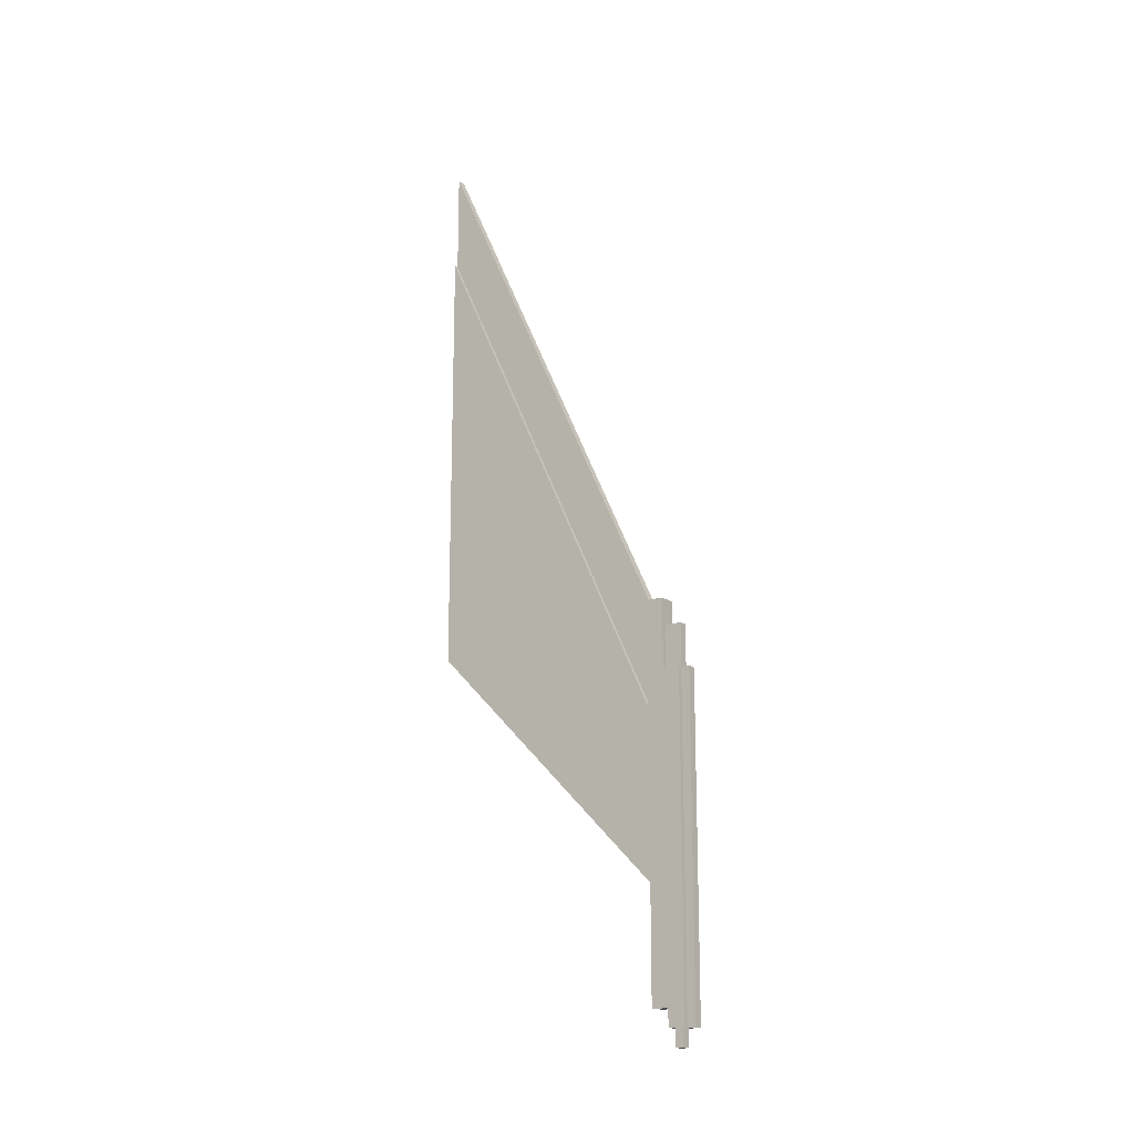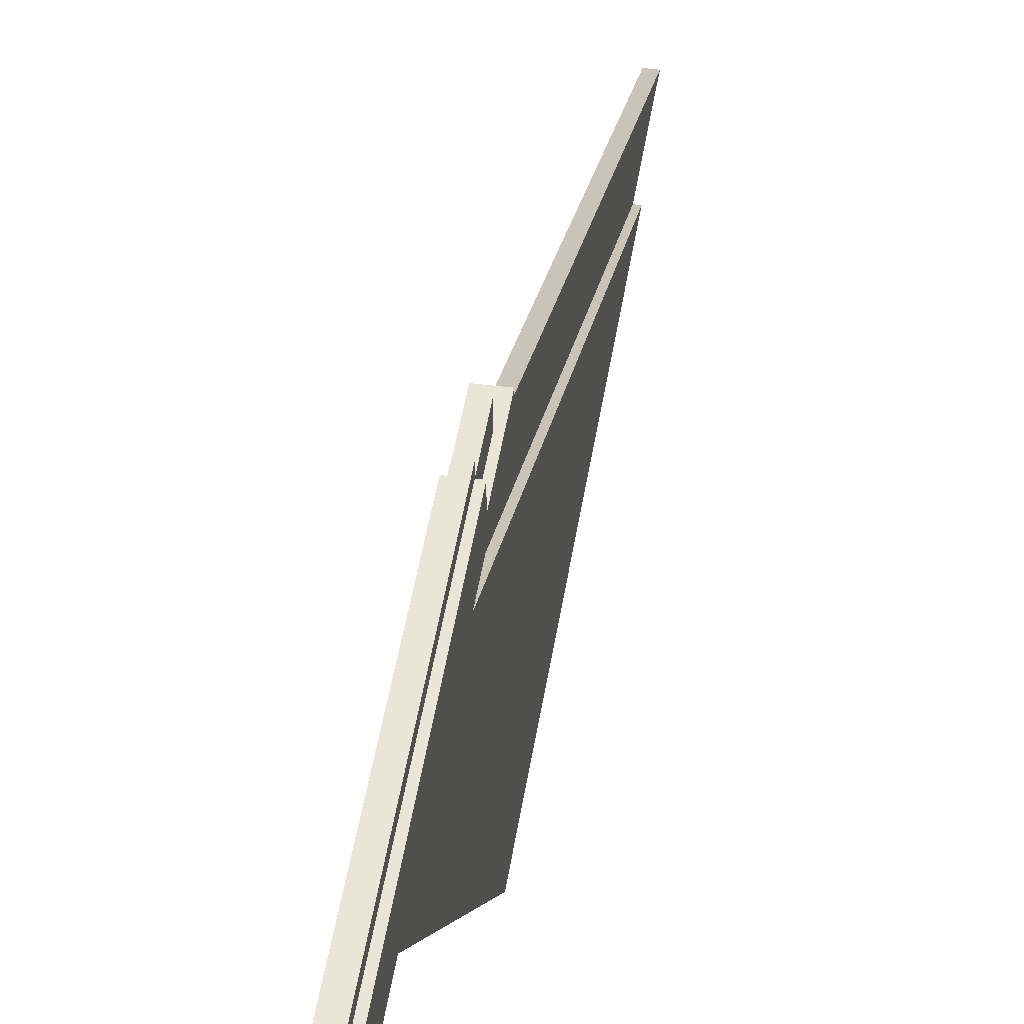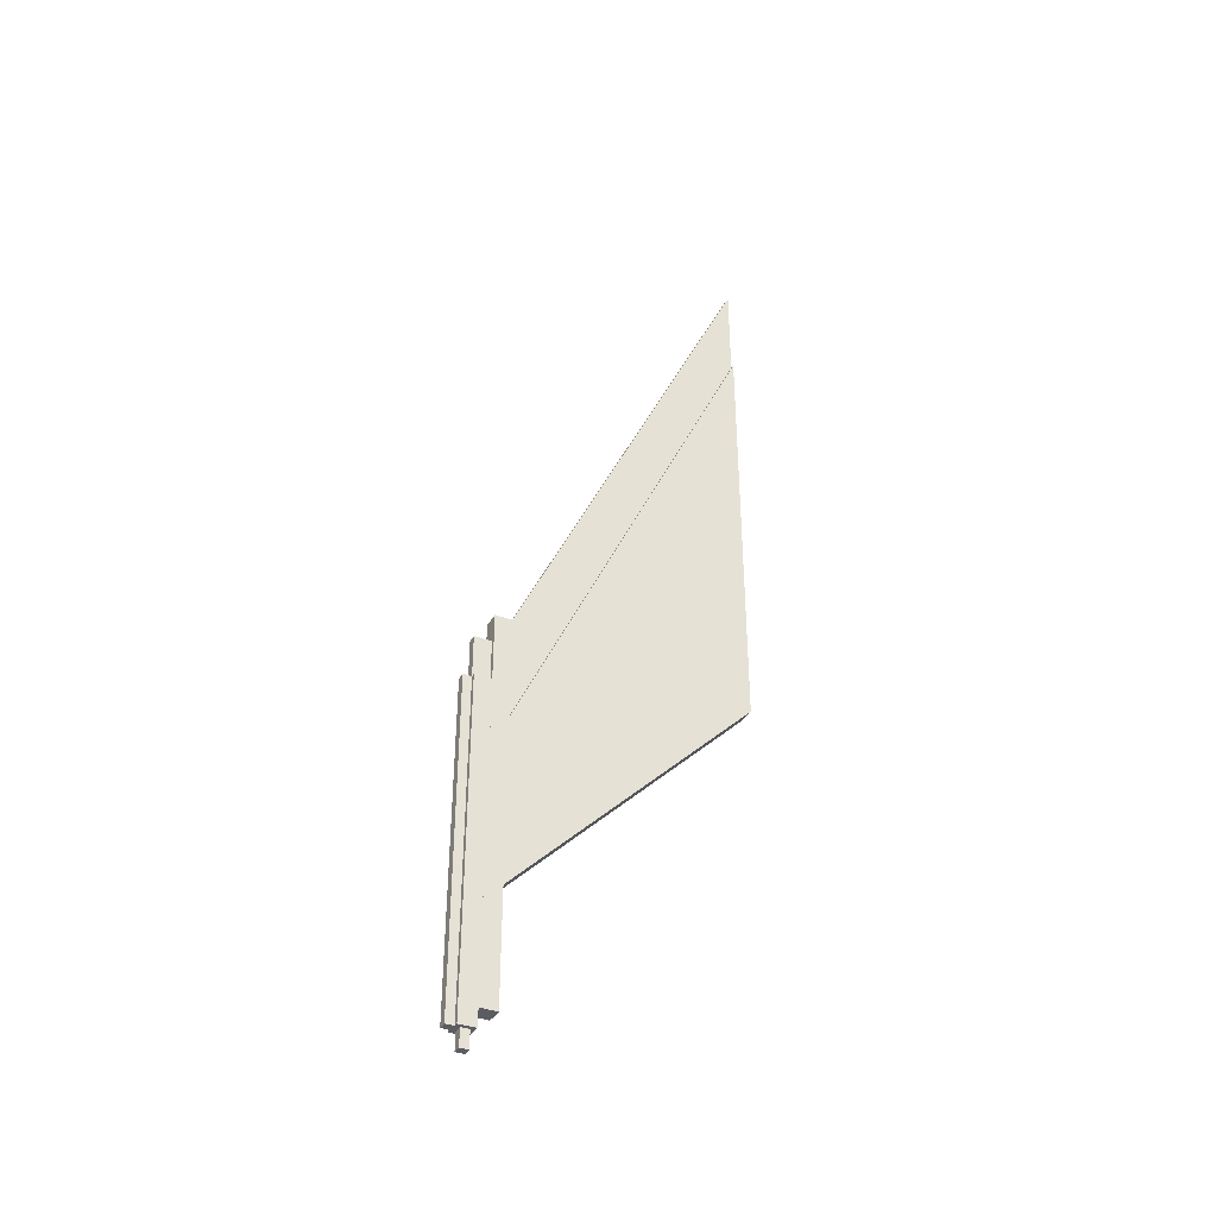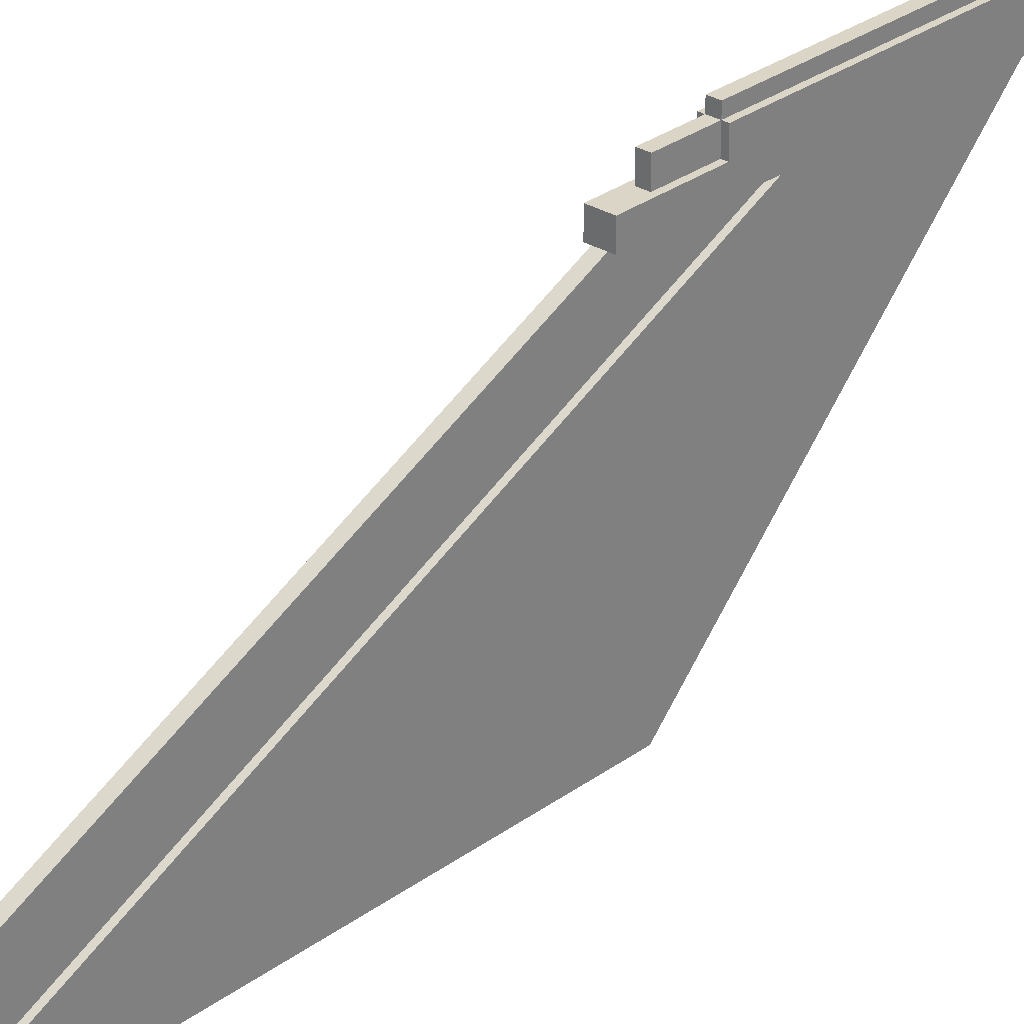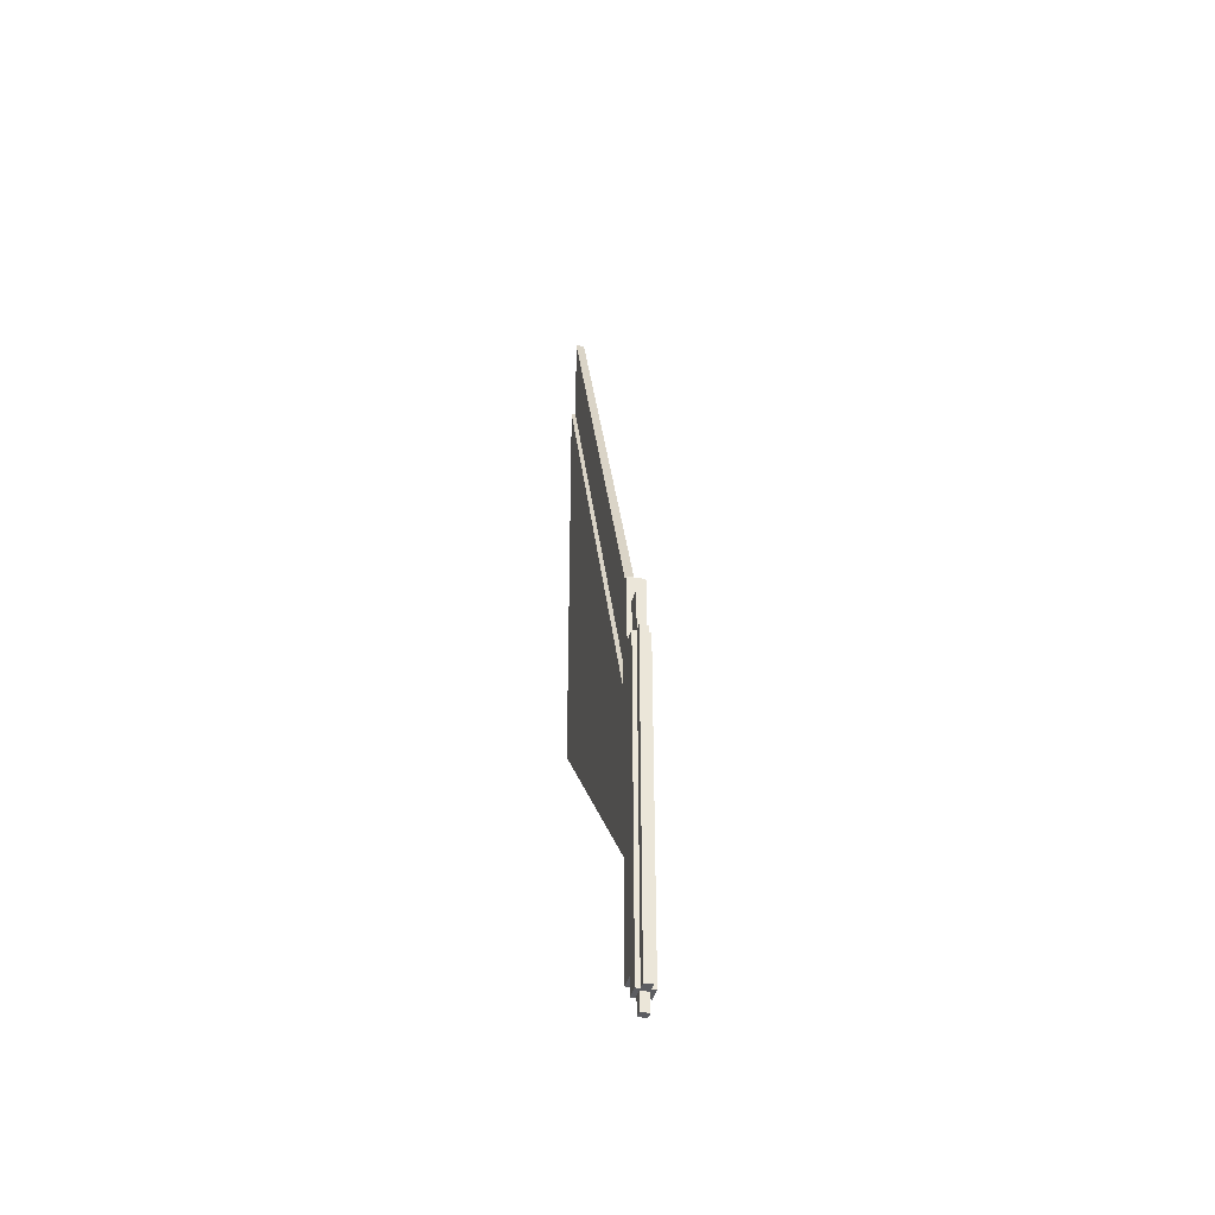
<metadata>
{"format":"obj","ext":"obj","renderer":"f3d","projection":"perspective","resolution":1024,"background":"white","views":[{"elev":-16.3,"azim":125.2,"up":"+Z"},{"elev":44.2,"azim":-171.5,"up":"+Y"},{"elev":-37.0,"azim":-116.2,"up":"+Z"},{"elev":29.0,"azim":42.5,"up":"+Y"},{"elev":-36.4,"azim":167.6,"up":"+Z"}]}
</metadata>
<code>
o Tail
v -0.0625 1.75 -2.25
v 0.0625 1.75 -2.25
v 0.0625 1.75 -3.438
v -0.0625 1.75 -3.438
v -0.0625 0 -1.688
v 0.0625 0 -1.688
v 0.0625 0 1.5
v -0.0625 0 1.5
v -0.03125 1.75 -1.5
v 0.03125 1.75 -1.5
v 0.03125 1.75 -2.25
v -0.03125 1.75 -2.25
v -0.03125 0 1.5
v 0.03125 0 1.5
v 0.03125 0 2.25
v -0.03125 0 2.25
v -0.0625 1.875 -1.5
v 0.0625 1.875 -1.5
v 0.0625 1.875 -4.25
v -0.0625 1.875 -4.25
v -0.0625 1.75 -4.25
v 0.0625 1.75 -4.25
v 0.0625 1.75 -1.5
v -0.0625 1.75 -1.5
v -0.0625 2 -2
v 0.0625 2 -2
v 0.0625 2 -4.375
v -0.0625 2 -4.375
v -0.0625 1.875 -4.375
v 0.0625 1.875 -4.375
v 0.0625 1.875 -2
v -0.0625 1.875 -2
v -0.03125 2.062 -2
v 0.03125 2.062 -2
v 0.03125 2.062 -4.375
v -0.03125 2.062 -4.375
v -0.03125 2 -4.375
v 0.03125 2 -4.375
v 0.03125 2 -2
v -0.03125 2 -2
v -0.03125 1.969 -4.375
v 0.03125 1.969 -4.375
v 0.03125 1.969 -4.5
v -0.03125 1.969 -4.5
v -0.03125 1.906 -4.5
v 0.03125 1.906 -4.5
v 0.03125 1.906 -4.375
v -0.03125 1.906 -4.375
v -0.03125 2 -1.688
v 0.03125 2 -1.688
v 0.03125 2 -2
v -0.03125 2 -2
v -0.03125 1.875 -2
v 0.03125 1.875 -2
v 0.03125 1.875 -1.688
v -0.03125 1.875 -1.688
f 5 6 7 8
f 2 1 8 7
f 4 3 6 5
f 3 2 7 6
f 1 4 5 8
f 13 14 15 16
f 10 9 16 15
f 11 10 15 14
f 9 12 13 16
f 17 18 19 20
f 21 22 23 24
f 18 17 24 23
f 20 19 22 21
f 19 18 23 22
f 17 20 21 24
f 25 26 27 28
f 29 30 31 32
f 26 25 32 31
f 28 27 30 29
f 27 26 31 30
f 25 28 29 32
f 33 34 35 36
f 34 33 40 39
f 36 35 38 37
f 35 34 39 38
f 33 36 37 40
f 41 42 43 44
f 45 46 47 48
f 44 43 46 45
f 43 42 47 46
f 41 44 45 48
f 49 50 51 52
f 50 49 56 55
f 51 50 55 54
f 49 52 53 56

</code>
